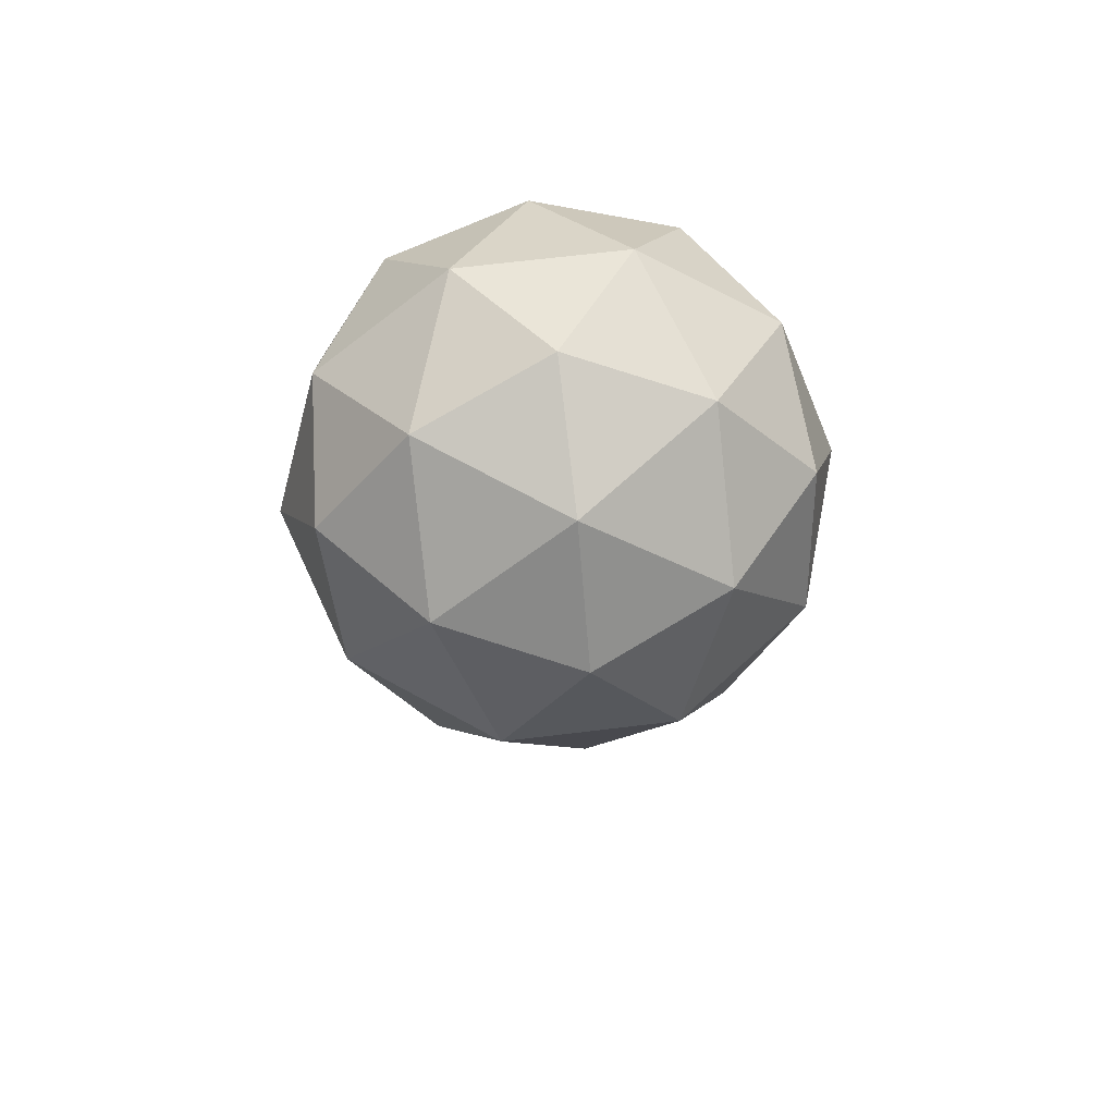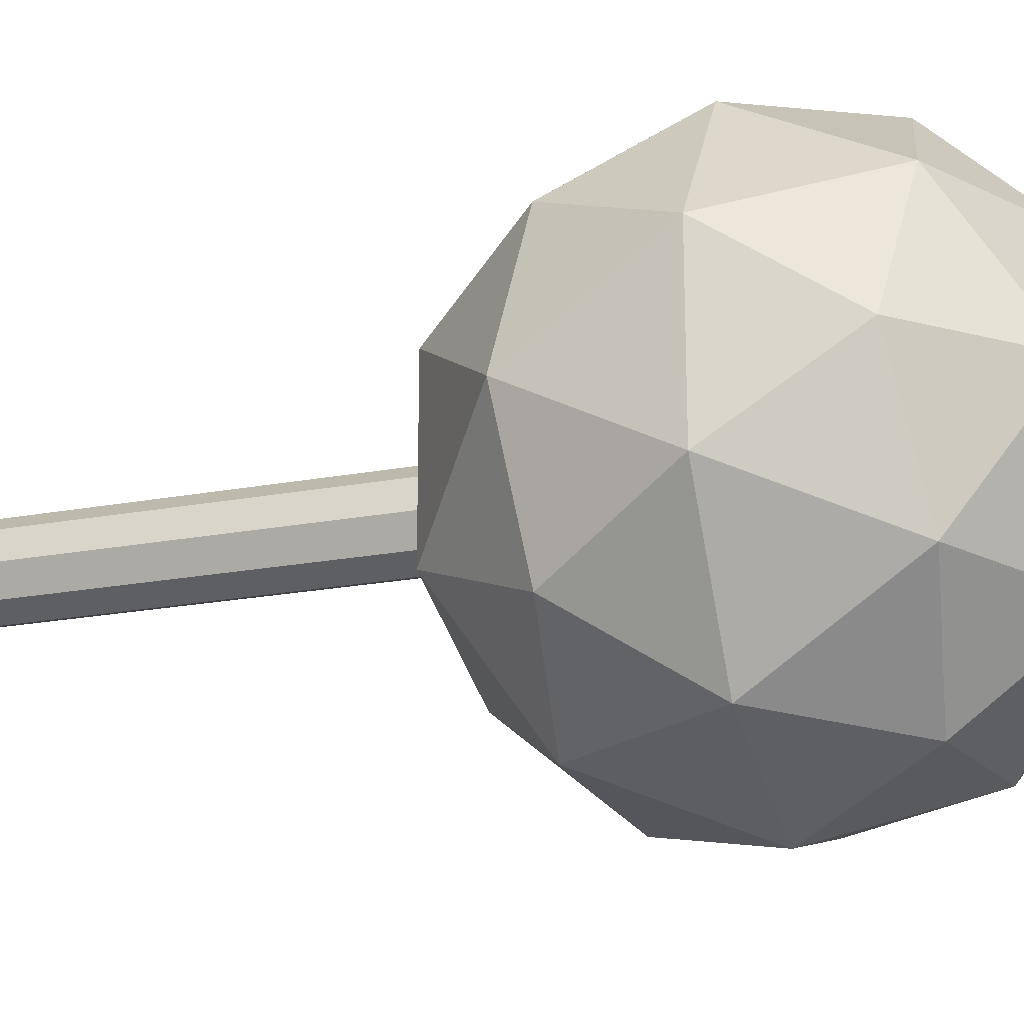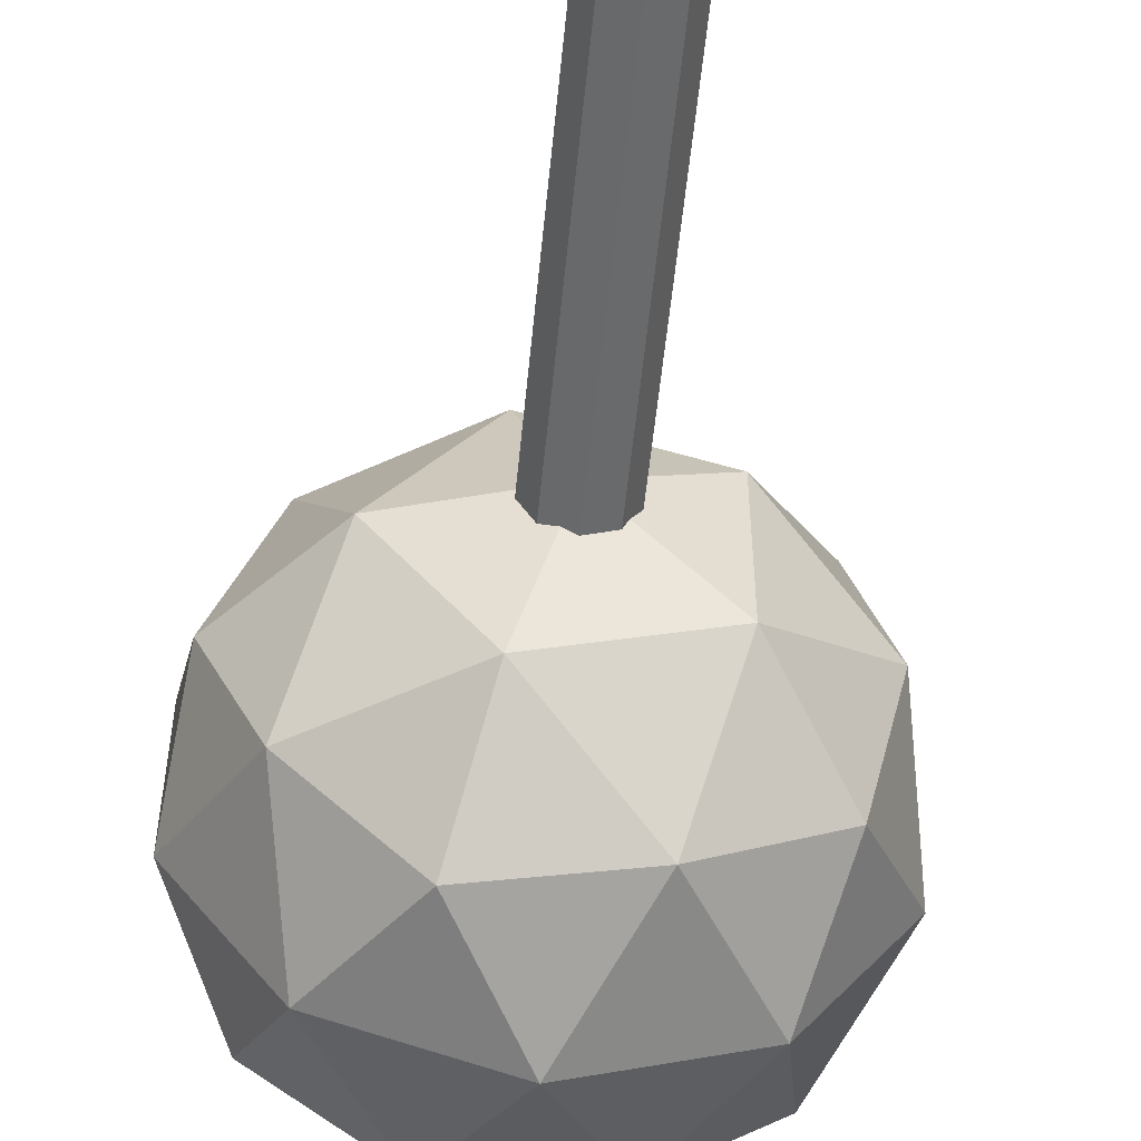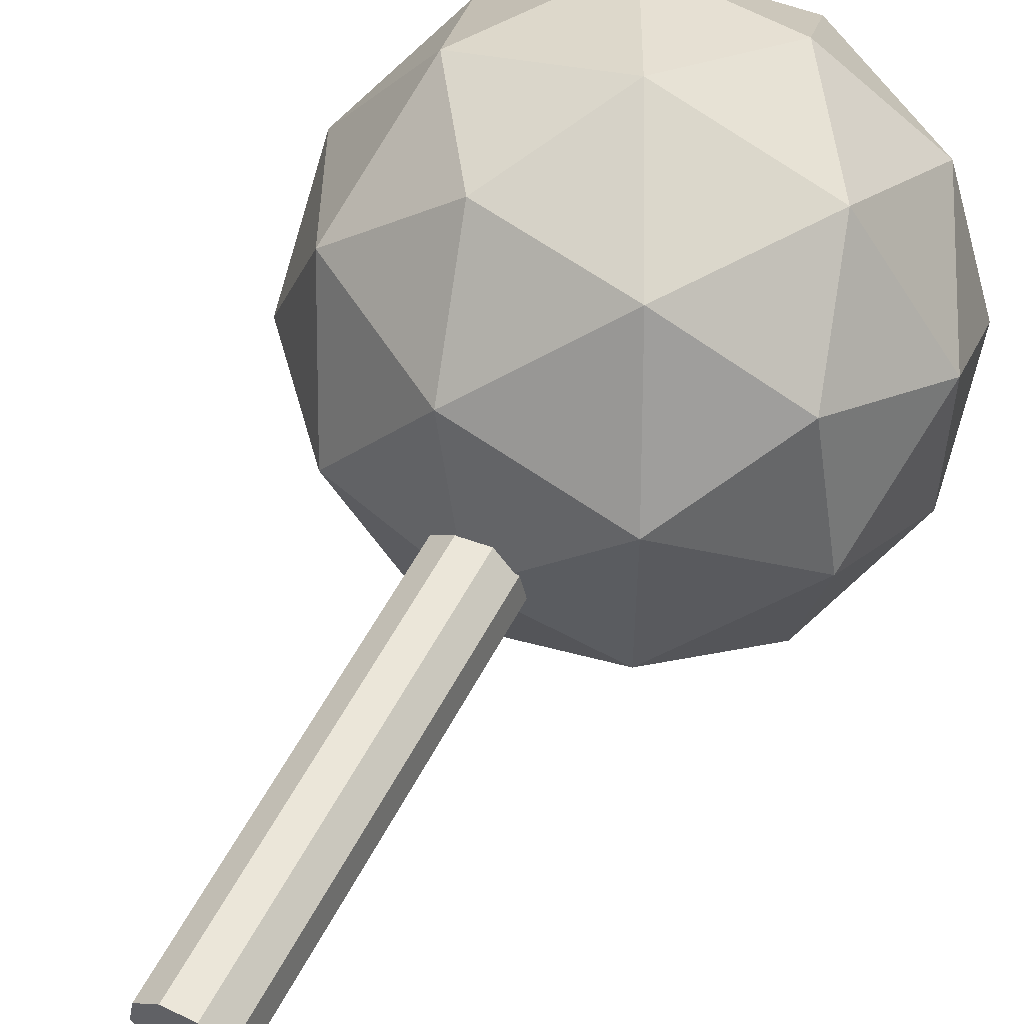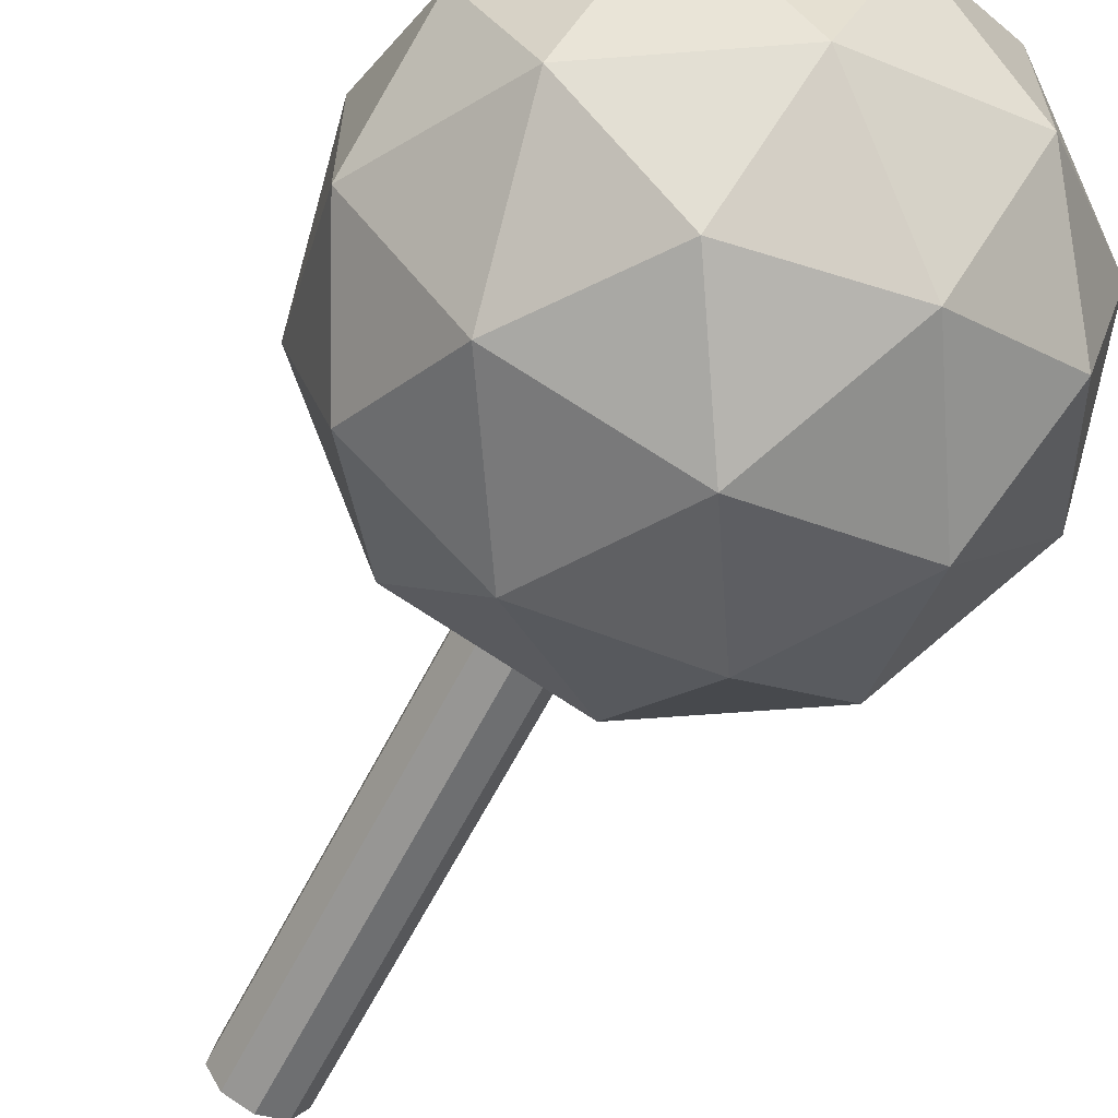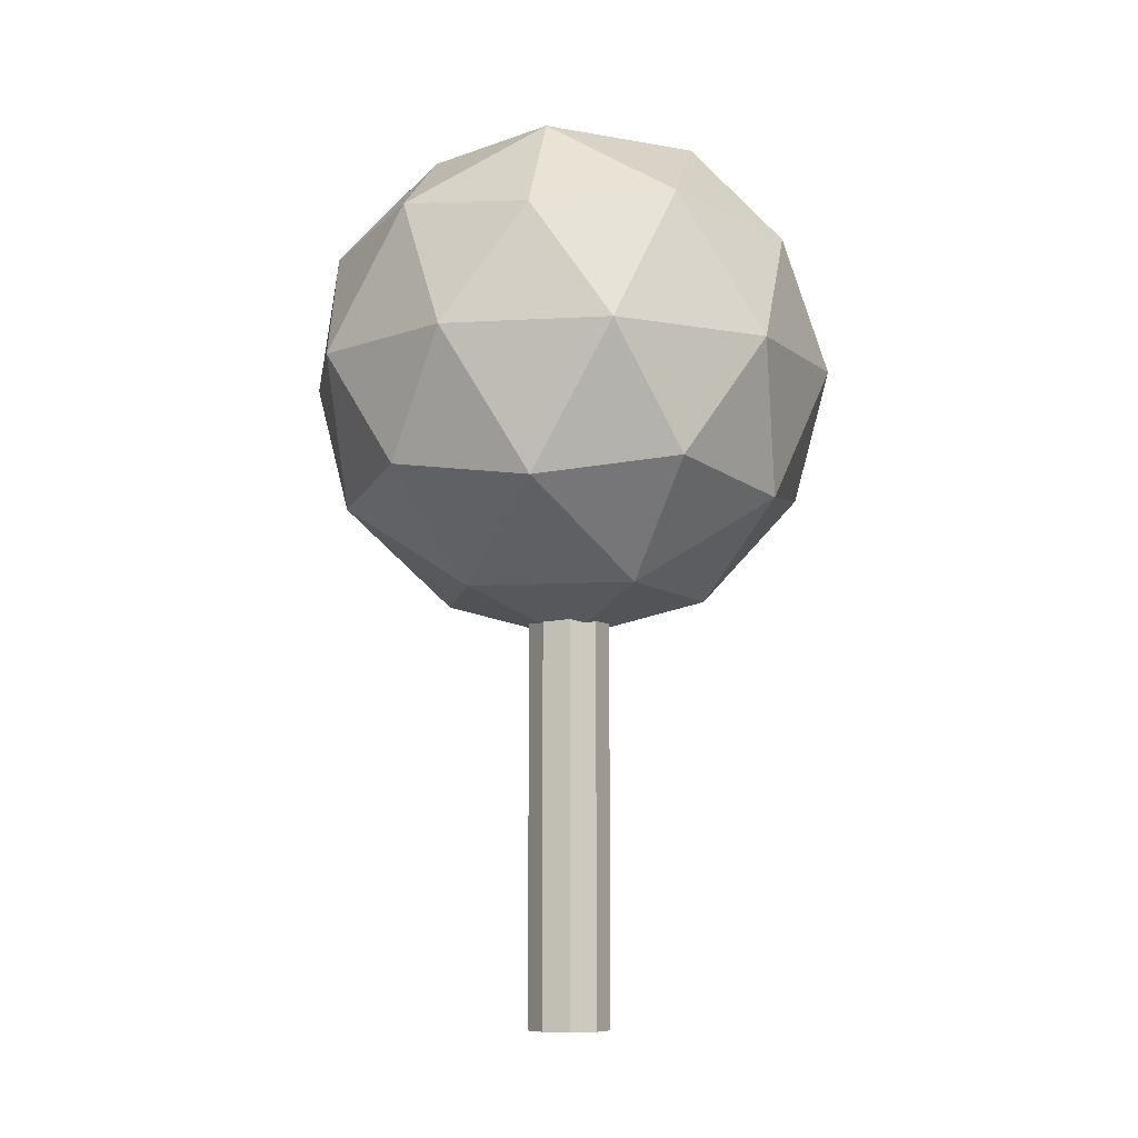
<metadata>
{"format":"obj","ext":"obj","renderer":"f3d","projection":"perspective","resolution":1024,"background":"white","views":[{"elev":67.8,"azim":11.1,"up":"+Y"},{"elev":-22.3,"azim":107.8,"up":"+Z"},{"elev":-53.9,"azim":-5.5,"up":"+Z"},{"elev":55.4,"azim":27.1,"up":"+Z"},{"elev":-63.6,"azim":152.7,"up":"+Z"},{"elev":-8.5,"azim":99.2,"up":"+Y"}]}
</metadata>
<code>
o Simple_Tree_4_Cylinder.001
v 0 -0.392 -0.2502
v -0 3.225 -0.2502
v 0.1608 -0.392 -0.1917
v 0.1608 3.225 -0.1917
v 0.2464 -0.392 -0.04345
v 0.2464 3.225 -0.04345
v 0.2167 -0.392 0.1251
v 0.2167 3.225 0.1251
v 0.08558 -0.392 0.2351
v 0.08558 3.225 0.2351
v -0.08558 -0.392 0.2351
v -0.08558 3.225 0.2351
v -0.2167 -0.392 0.1251
v -0.2167 3.225 0.1251
v -0.2464 -0.392 -0.04345
v -0.2464 3.225 -0.04345
v -0.1608 -0.392 -0.1917
v -0.1608 3.225 -0.1917
v 0 1.974 0
v 1.167 2.866 0.8478
v -0.4457 2.866 1.372
v -1.442 2.866 0
v -0.4457 2.866 -1.372
v 1.167 2.866 -0.8478
v 0.4457 4.308 1.372
v -1.167 4.308 0.8478
v -1.167 4.308 -0.8478
v 0.4457 4.308 -1.372
v 1.442 4.308 0
v 0 5.199 0
v -0.262 2.215 0.8063
v 0.6859 2.215 0.4983
v 0.4239 2.739 1.305
v 1.372 2.739 0
v 0.6859 2.215 -0.4983
v -0.8478 2.215 0
v -1.11 2.739 0.8063
v -0.262 2.215 -0.8063
v -1.11 2.739 -0.8063
v 0.4239 2.739 -1.305
v 1.534 3.587 0.4983
v 1.534 3.587 -0.4983
v 0 3.587 1.613
v 0.9479 3.587 1.305
v -1.534 3.587 0.4983
v -0.9479 3.587 1.305
v -0.9479 3.587 -1.305
v -1.534 3.587 -0.4983
v 0.9479 3.587 -1.305
v 0 3.587 -1.613
v 1.11 4.435 0.8063
v -0.4239 4.435 1.305
v -1.372 4.435 0
v -0.4239 4.435 -1.305
v 1.11 4.435 -0.8063
v 0.262 4.959 0.8063
v 0.8478 4.959 0
v -0.6859 4.959 0.4983
v -0.6859 4.959 -0.4983
v 0.262 4.959 -0.8063
f 19 32 31
f 20 32 34
f 19 31 36
f 19 36 38
f 19 38 35
f 20 34 41
f 21 33 43
f 22 37 45
f 23 39 47
f 24 40 49
f 20 41 44
f 21 43 46
f 22 45 48
f 23 47 50
f 24 49 42
f 25 51 56
f 26 52 58
f 27 53 59
f 28 54 60
f 29 55 57
f 57 60 30
f 57 55 60
f 55 28 60
f 60 59 30
f 60 54 59
f 54 27 59
f 59 58 30
f 59 53 58
f 53 26 58
f 58 56 30
f 58 52 56
f 52 25 56
f 56 57 30
f 56 51 57
f 51 29 57
f 42 55 29
f 42 49 55
f 49 28 55
f 50 54 28
f 50 47 54
f 47 27 54
f 48 53 27
f 48 45 53
f 45 26 53
f 46 52 26
f 46 43 52
f 43 25 52
f 44 51 25
f 44 41 51
f 41 29 51
f 49 50 28
f 49 40 50
f 40 23 50
f 47 48 27
f 47 39 48
f 39 22 48
f 45 46 26
f 45 37 46
f 37 21 46
f 43 44 25
f 43 33 44
f 33 20 44
f 41 42 29
f 41 34 42
f 34 24 42
f 35 40 24
f 35 38 40
f 38 23 40
f 38 39 23
f 38 36 39
f 36 22 39
f 36 37 22
f 36 31 37
f 31 21 37
f 34 35 24
f 34 32 35
f 32 19 35
f 31 33 21
f 31 32 33
f 32 20 33
f 1 2 4 3
f 3 4 6 5
f 5 6 8 7
f 7 8 10 9
f 9 10 12 11
f 11 12 14 13
f 13 14 16 15
f 15 16 18 17
f 17 18 2 1
f 1 3 5 7 9 11 13 15 17

</code>
